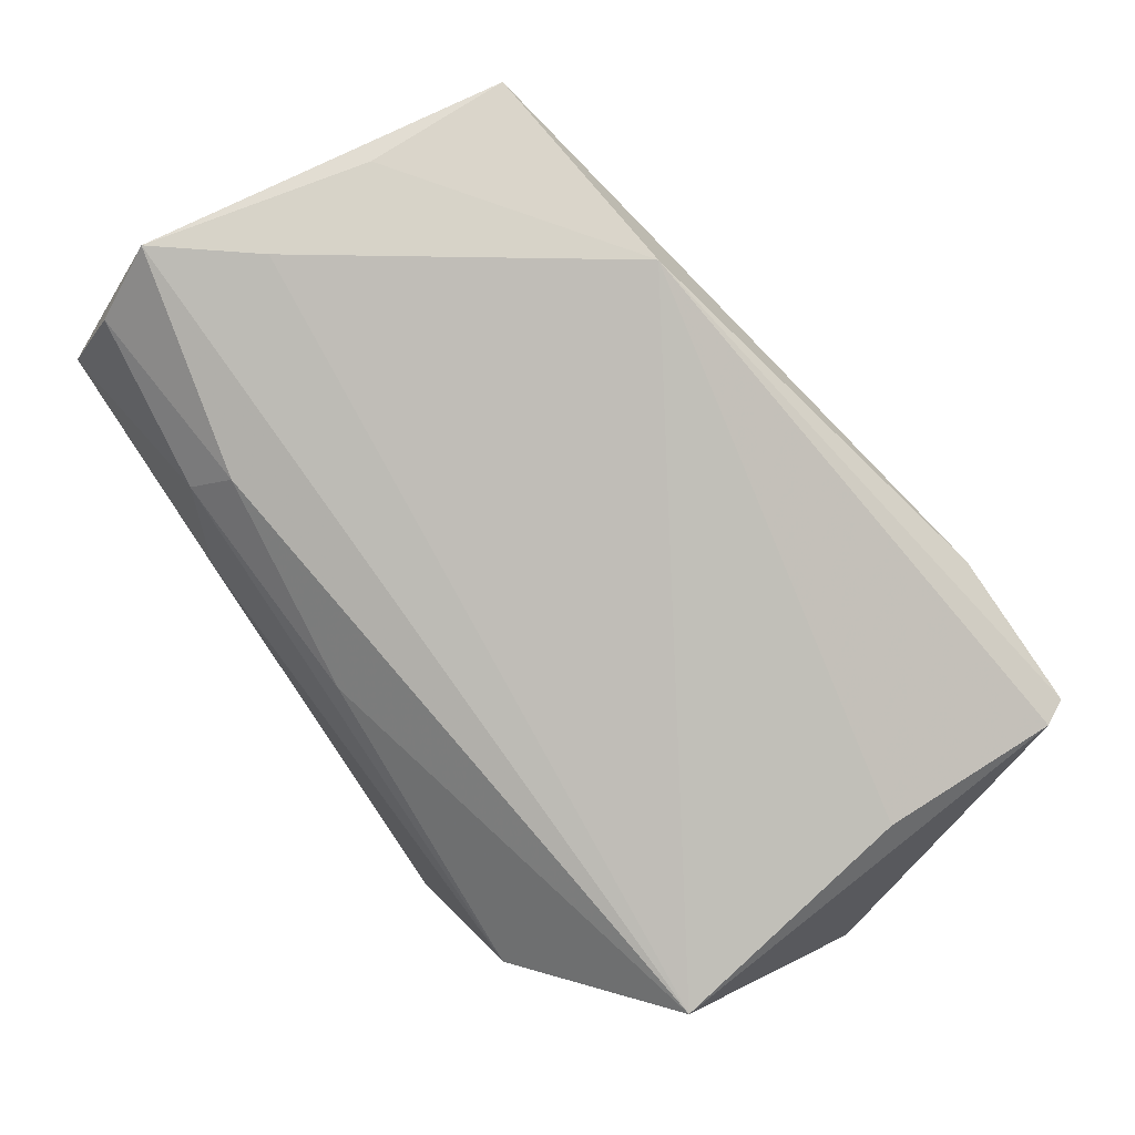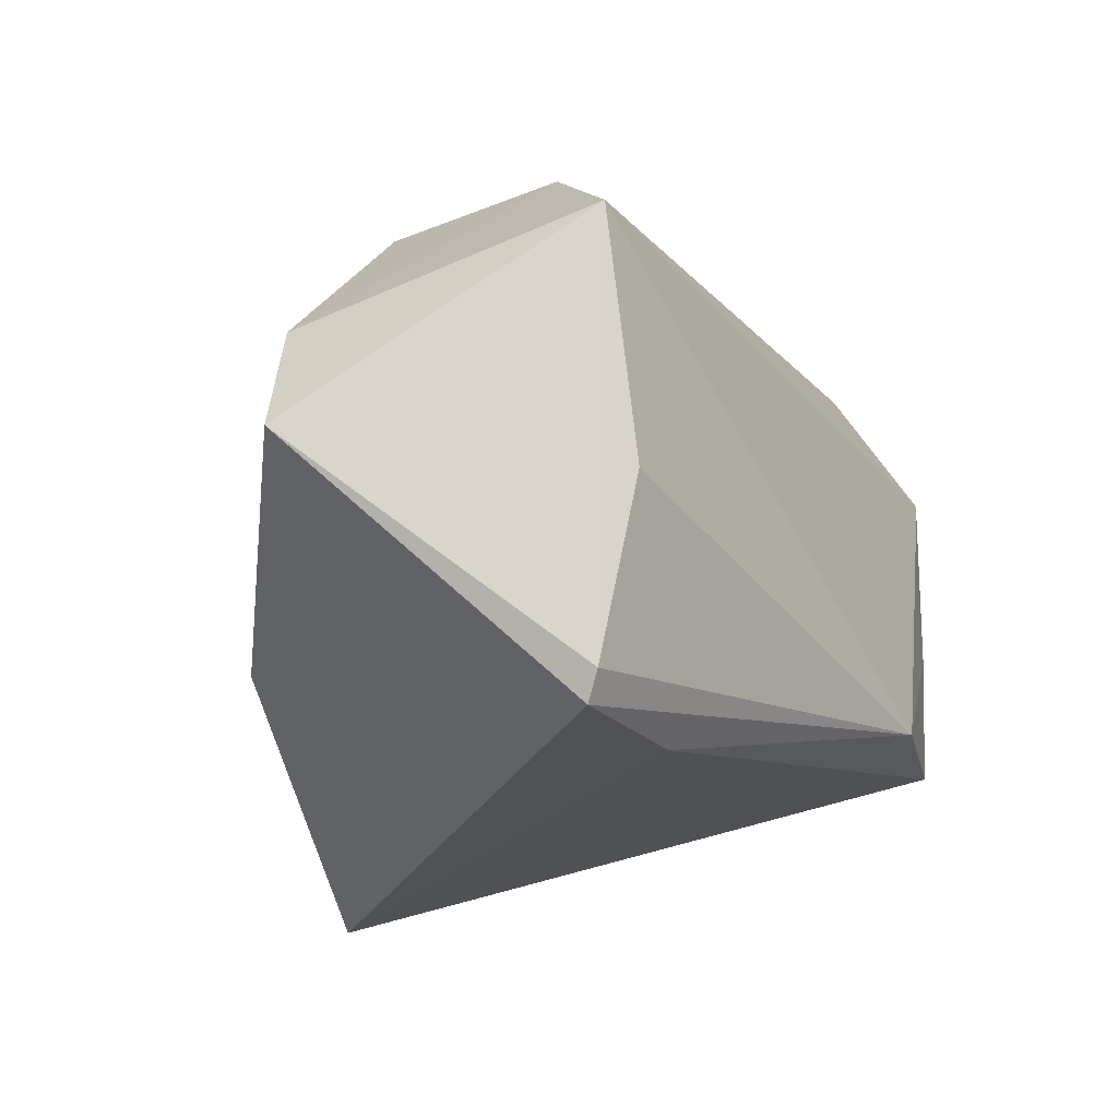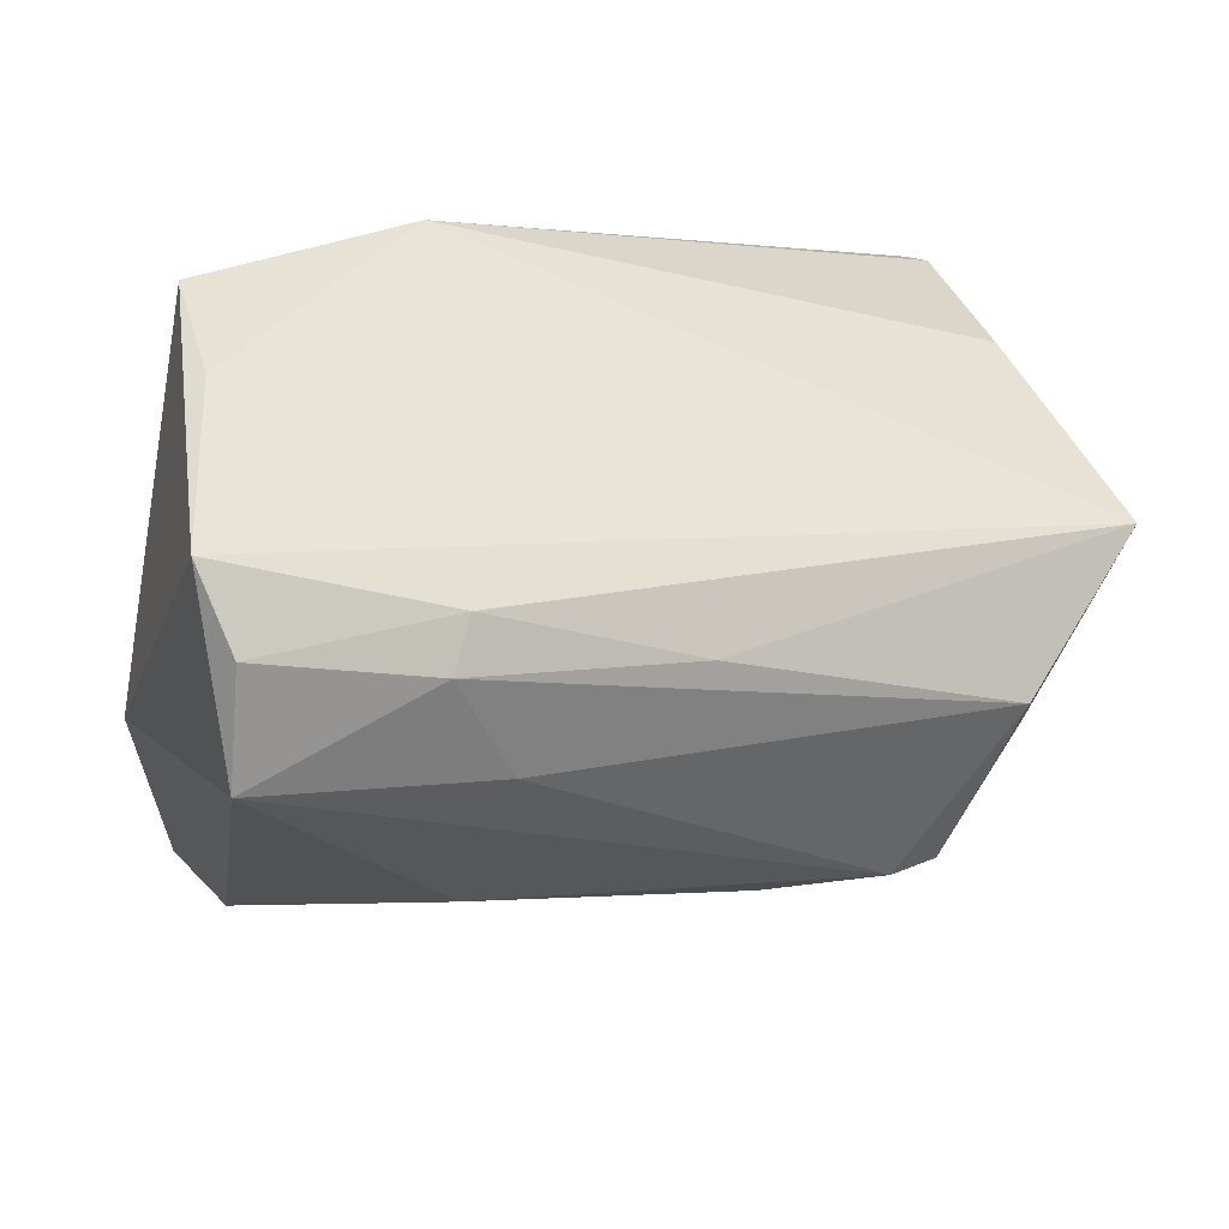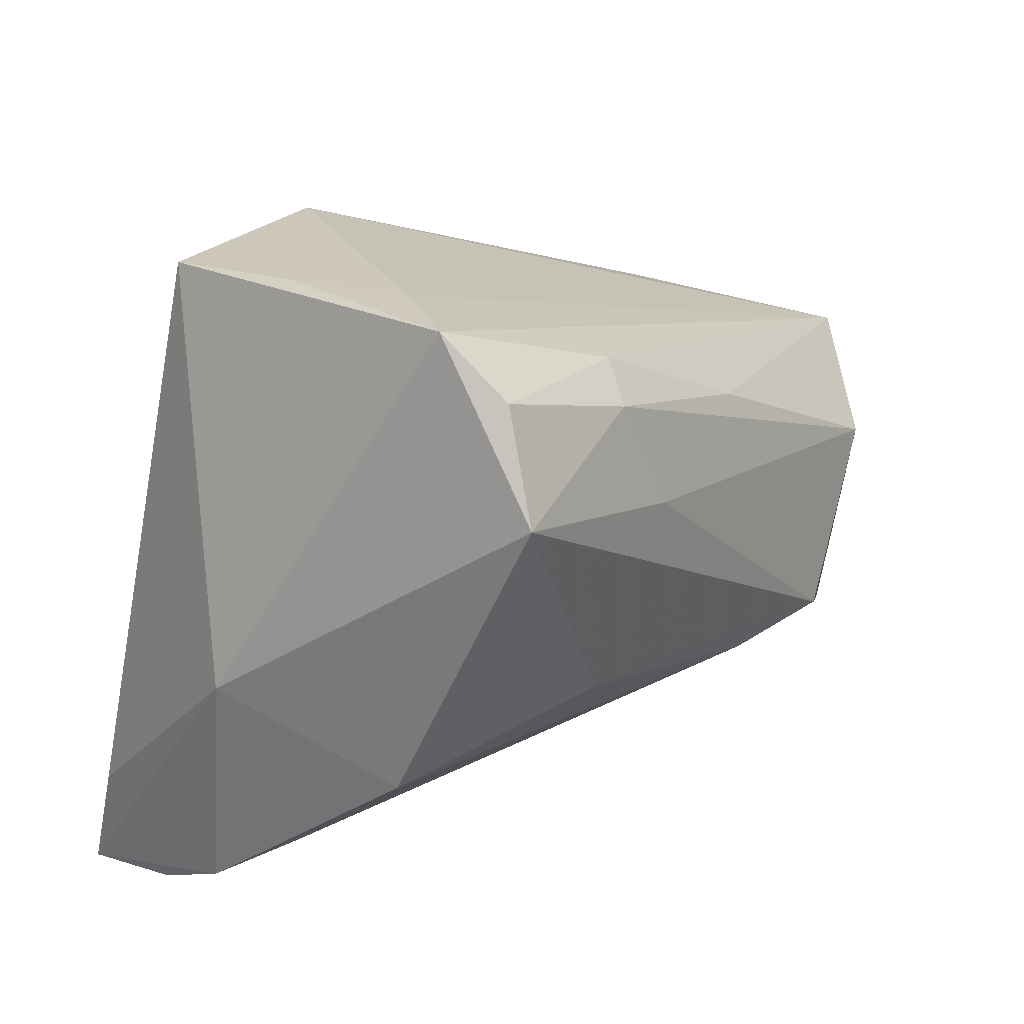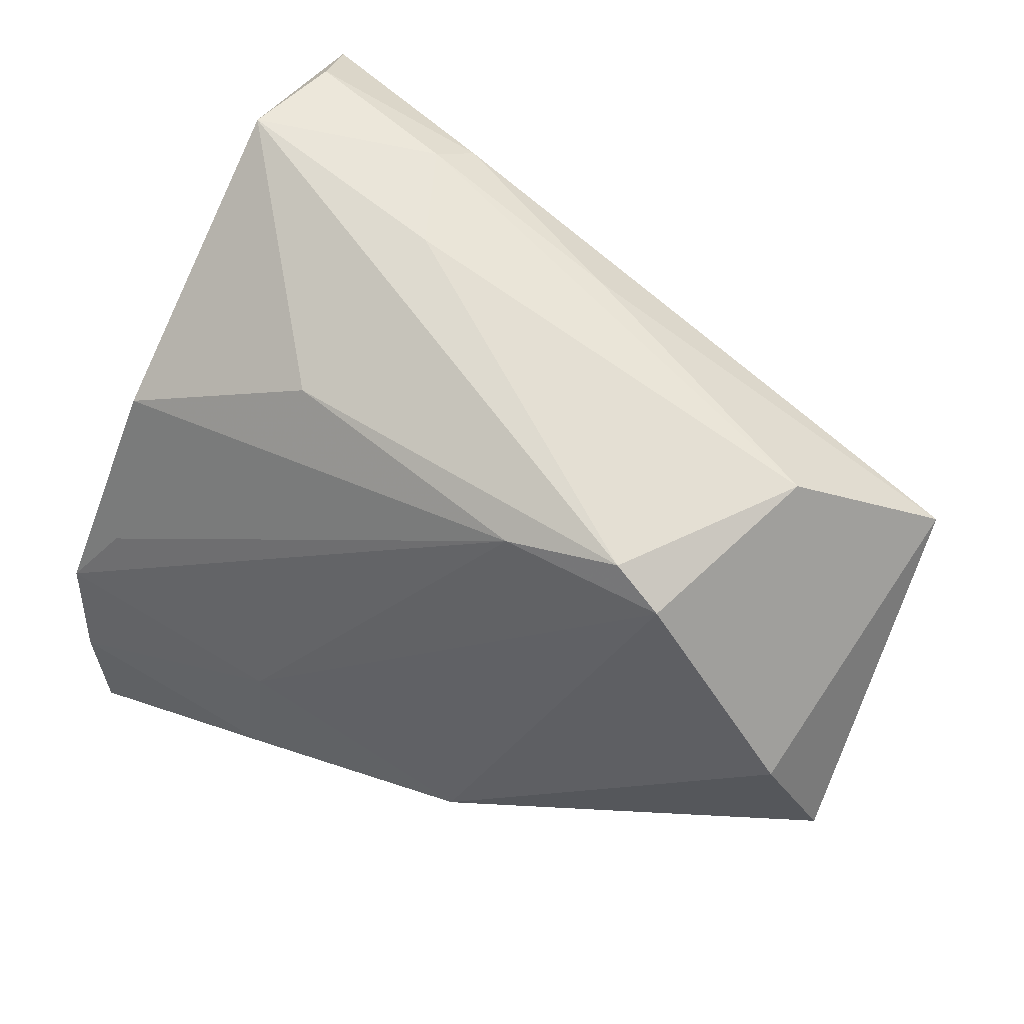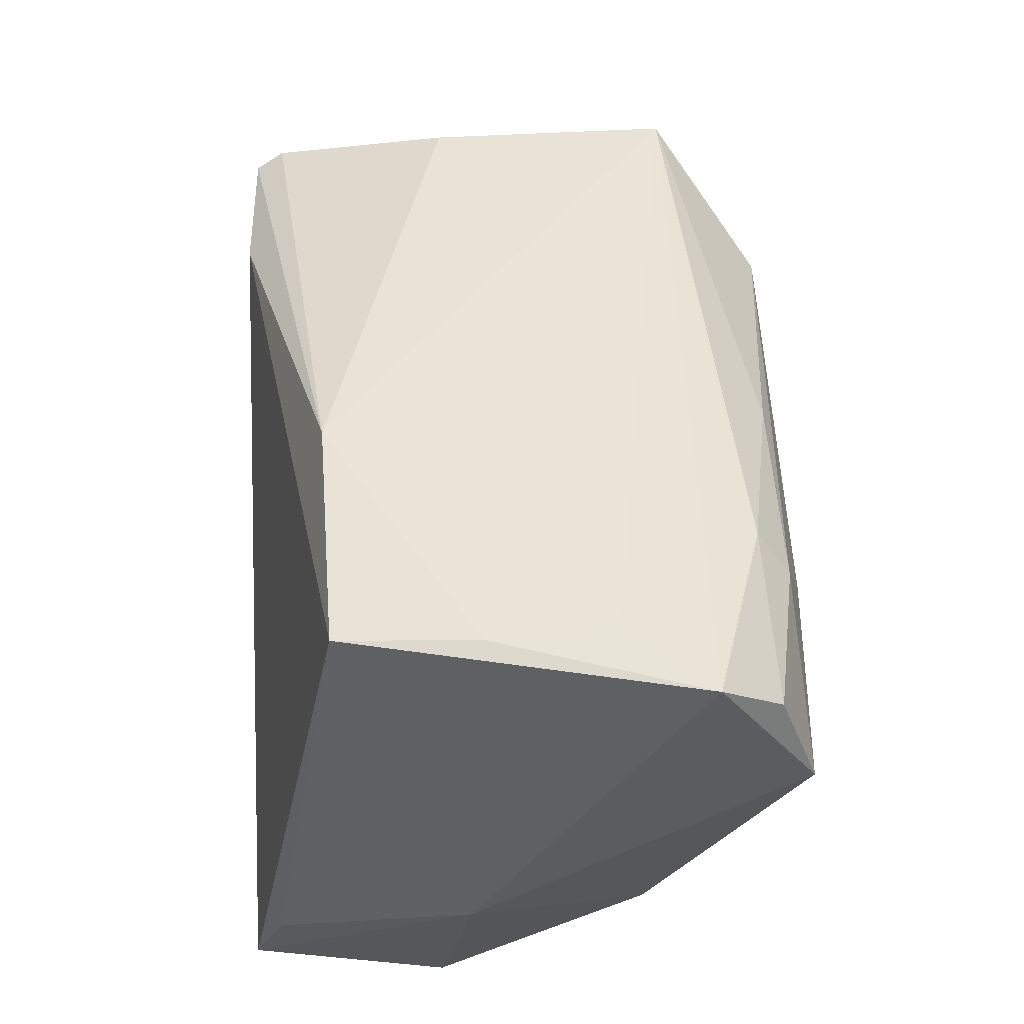
<metadata>
{"format":"obj","ext":"obj","renderer":"f3d","projection":"perspective","resolution":1024,"background":"white","views":[{"elev":77.2,"azim":55.1,"up":"+Y"},{"elev":-21.6,"azim":103.3,"up":"+Z"},{"elev":43.9,"azim":-16.9,"up":"+Y"},{"elev":22.0,"azim":-56.1,"up":"+Y"},{"elev":69.9,"azim":27.2,"up":"+Z"},{"elev":59.1,"azim":-90.0,"up":"+Y"}]}
</metadata>
<code>
v -0.03928 0.03051 0.03038
v 0.01027 -0.01574 0.03182
v -0.04018 -0.04229 -0.03239
v -0.04841 -0.007169 -0.003191
v 0.02983 -0.016 0.03285
v -0.02052 0.02527 0.03275
v -0.04182 0.01834 0.03488
v 0.03186 0.01579 -0.03201
v -0.04248 -0.01611 0.01759
v -0.04232 -0.03961 -0.01845
v 0.005062 0.01928 0.03178
v -0.01596 -0.03607 -0.006719
v 0.01321 -0.03755 -0.01366
v -0.04161 -0.02911 -0.02801
v -0.03285 0.0376 0.01301
v -0.04052 -0.02922 0.0009323
v -0.01549 0.01301 0.03529
v -0.03528 0.0376 -0.001236
v 0.04962 0.01127 -0.03239
v -0.009527 0.0376 -0.01935
v 0.04693 -0.001207 -0.02506
v 0.02355 -0.01367 0.0355
v -0.01464 -0.04103 -0.01882
v 0.05675 -0.02068 -0.002382
v 0.0511 0.01262 -0.02918
v 0.04933 -0.02151 0.01193
v 0.05394 0.01428 0.02075
v -0.035 0.03693 -0.01752
v 0.03769 0.005345 0.03347
v -0.04551 -0.03408 -0.007461
v -0.02069 -0.009173 0.02975
v -0.0412 0.03743 0.02318
v 0.05022 0.01681 -0.008047
v -0.01752 0.02934 0.02891
f 9 7 4
f 4 7 32
f 32 28 4
f 14 3 4
f 4 28 14
f 14 28 3
f 25 27 24
f 24 19 25
f 25 19 20
f 8 28 20
f 20 19 8
f 3 28 8
f 8 19 3
f 24 27 26
f 26 13 24
f 7 22 17
f 4 3 30
f 30 9 4
f 31 22 7
f 7 9 31
f 20 28 18
f 28 32 18
f 20 27 33
f 33 25 20
f 27 25 33
f 21 19 24
f 3 19 21
f 21 13 3
f 24 13 21
f 13 26 5
f 7 17 6
f 22 31 2
f 2 31 9
f 2 5 22
f 20 18 15
f 15 18 32
f 15 27 20
f 15 32 27
f 29 26 27
f 29 5 26
f 22 5 29
f 29 6 17
f 29 17 22
f 13 5 12
f 12 2 30
f 5 2 12
f 27 32 34
f 1 32 7
f 7 6 1
f 1 34 32
f 6 34 1
f 9 30 16
f 16 2 9
f 30 2 16
f 3 13 23
f 13 12 23
f 11 29 27
f 27 34 11
f 6 29 11
f 11 34 6
f 10 12 30
f 10 23 12
f 10 30 3
f 3 23 10

</code>
